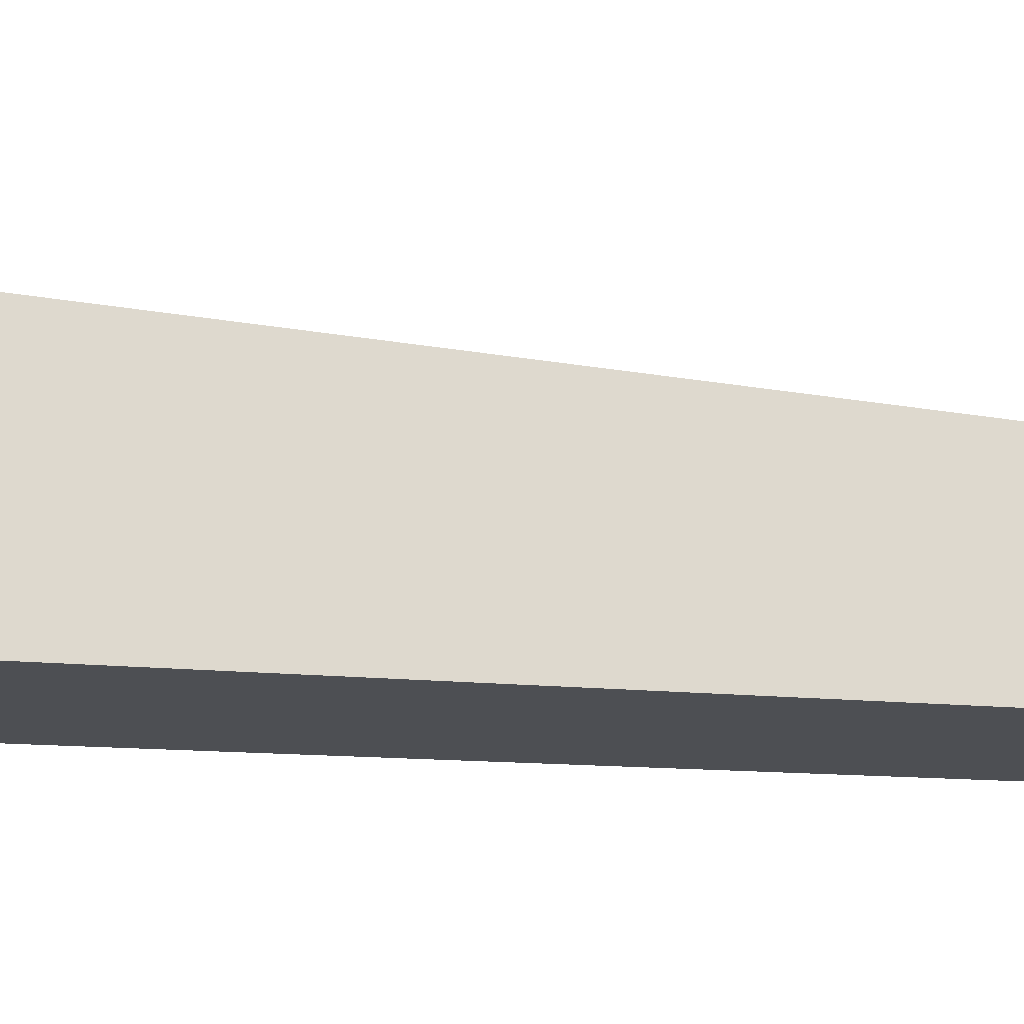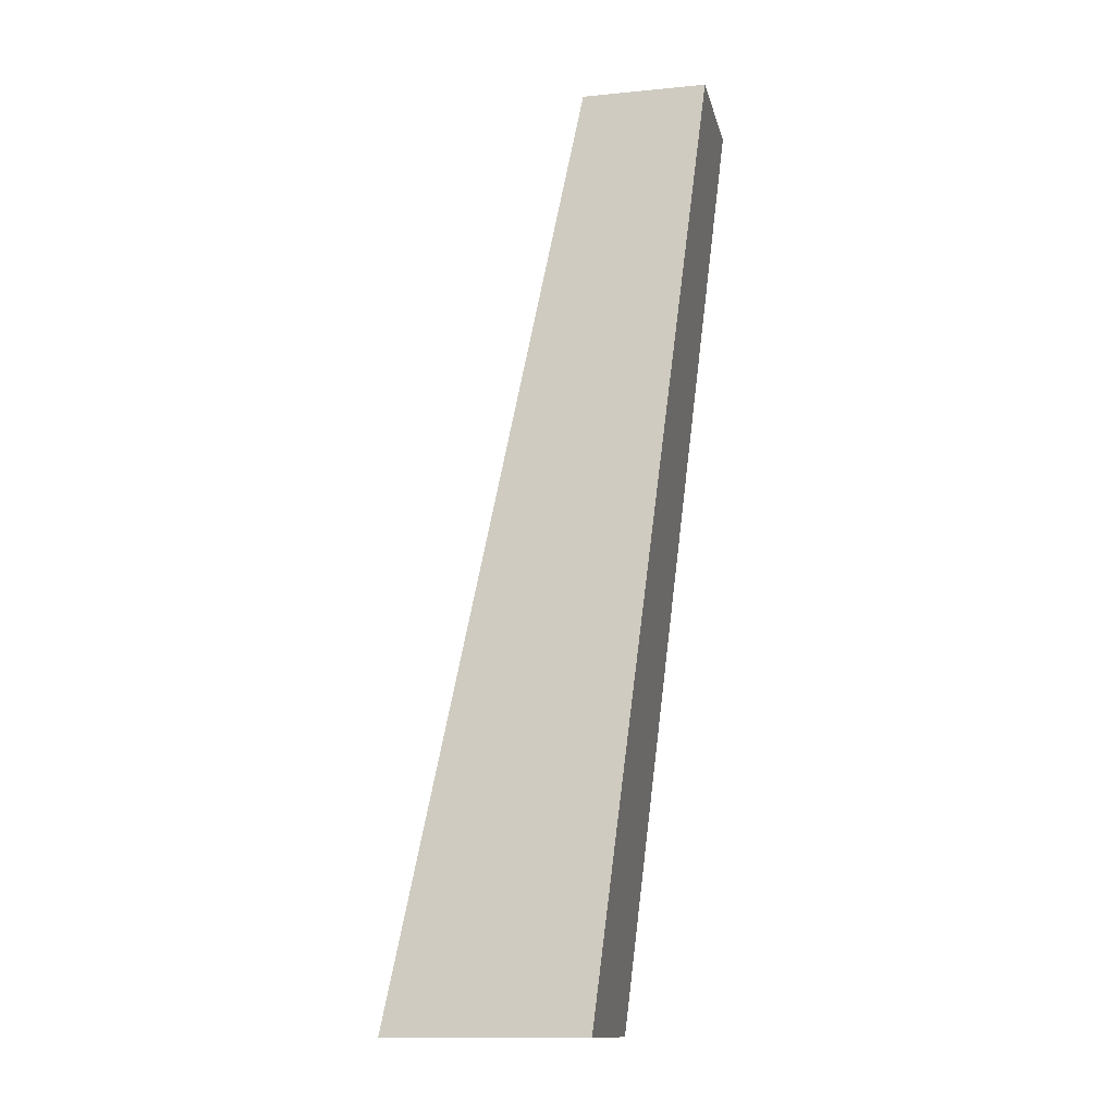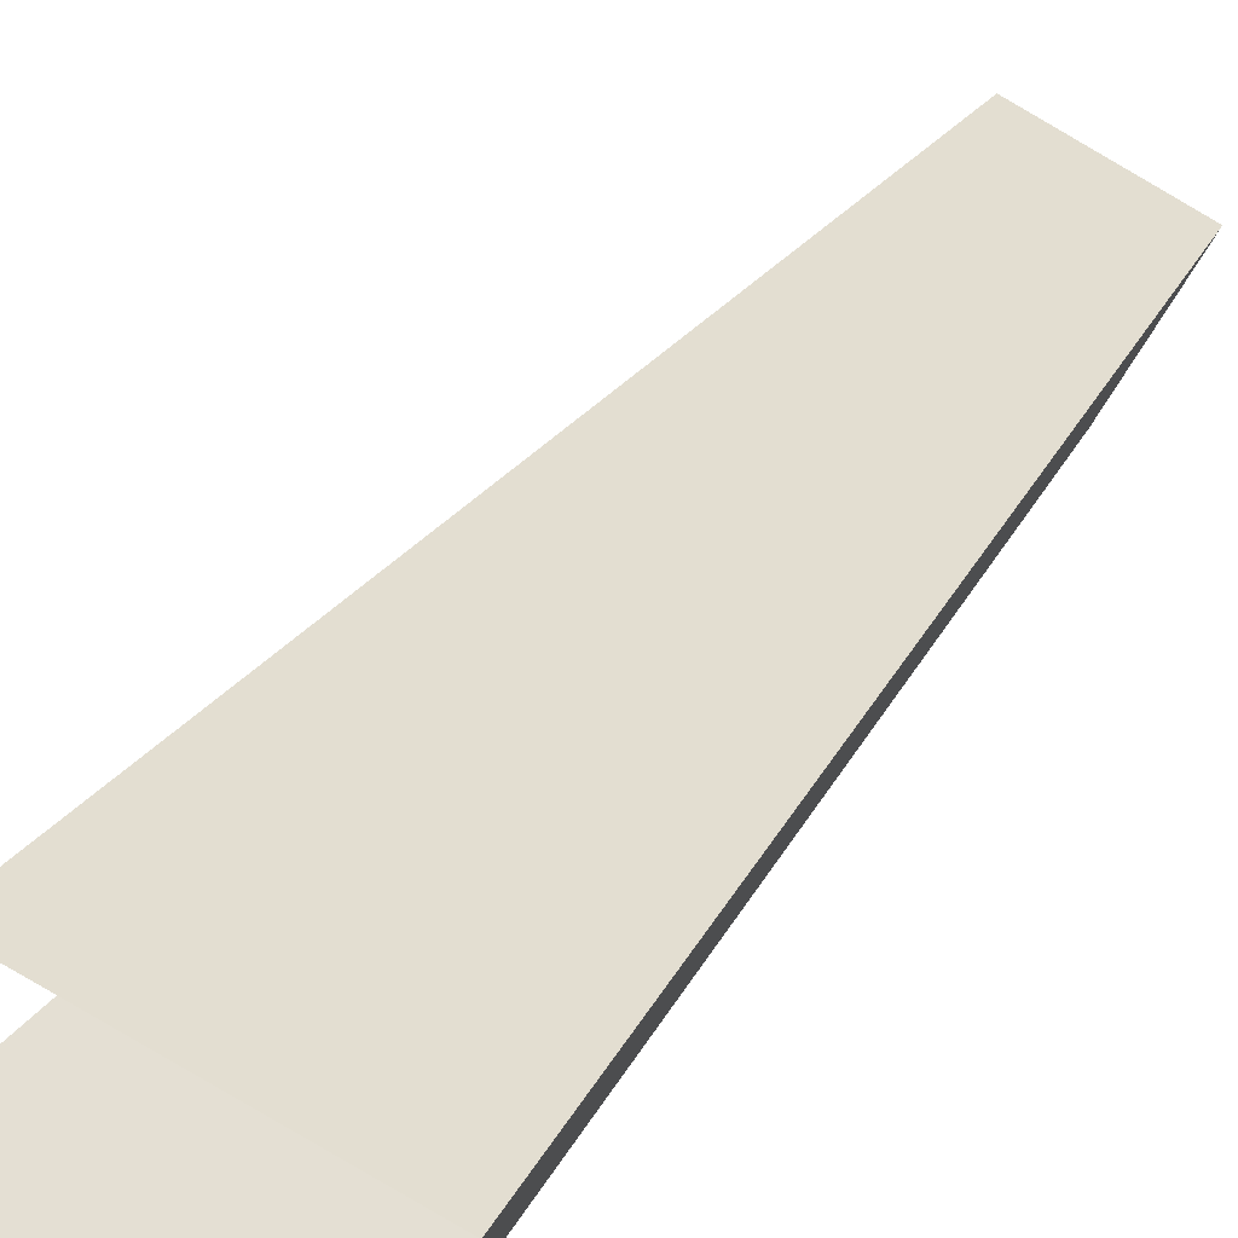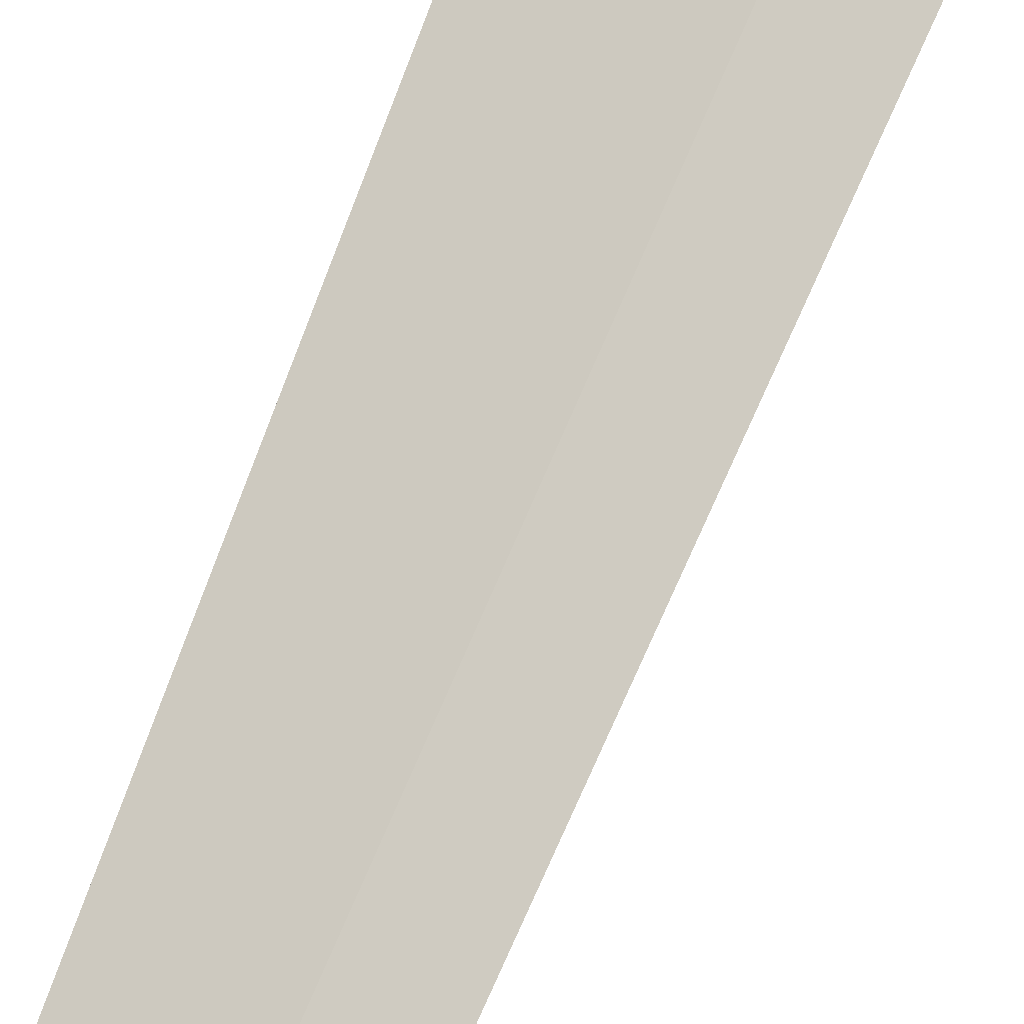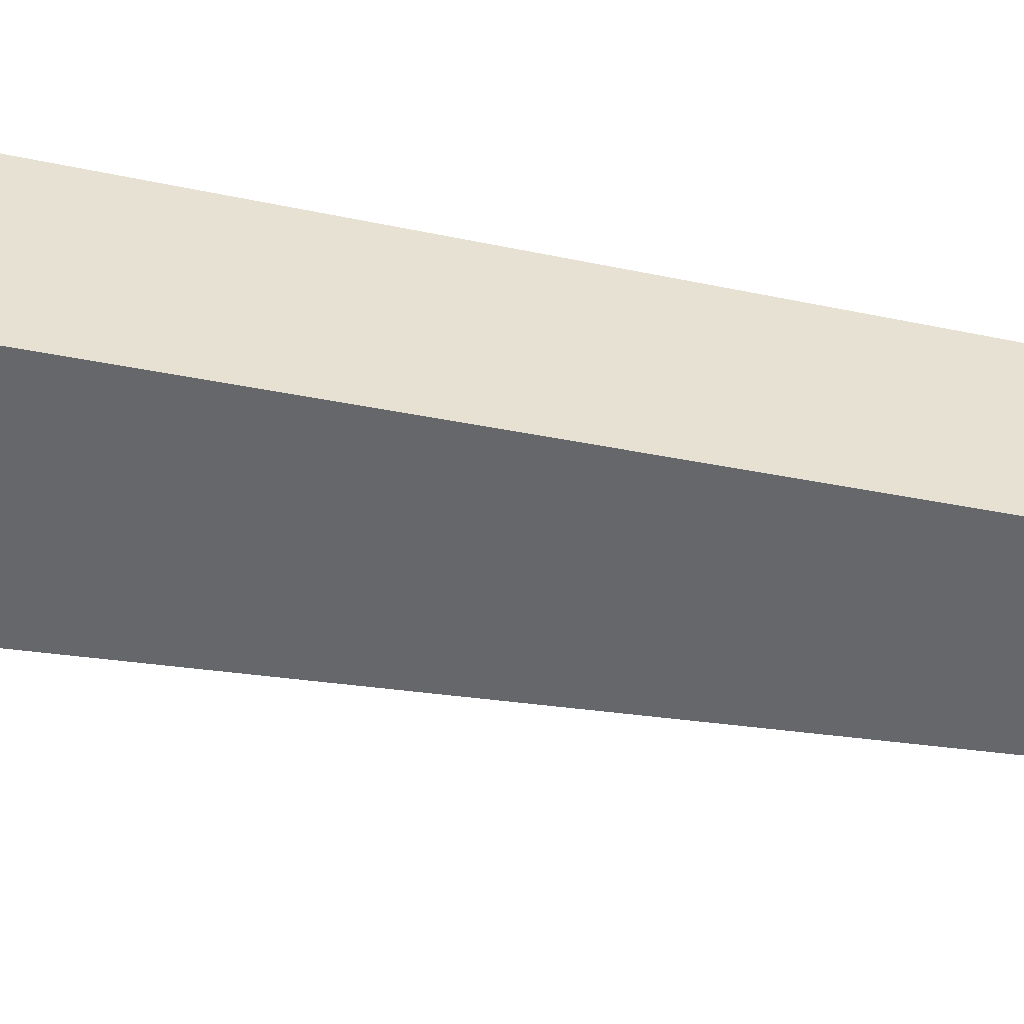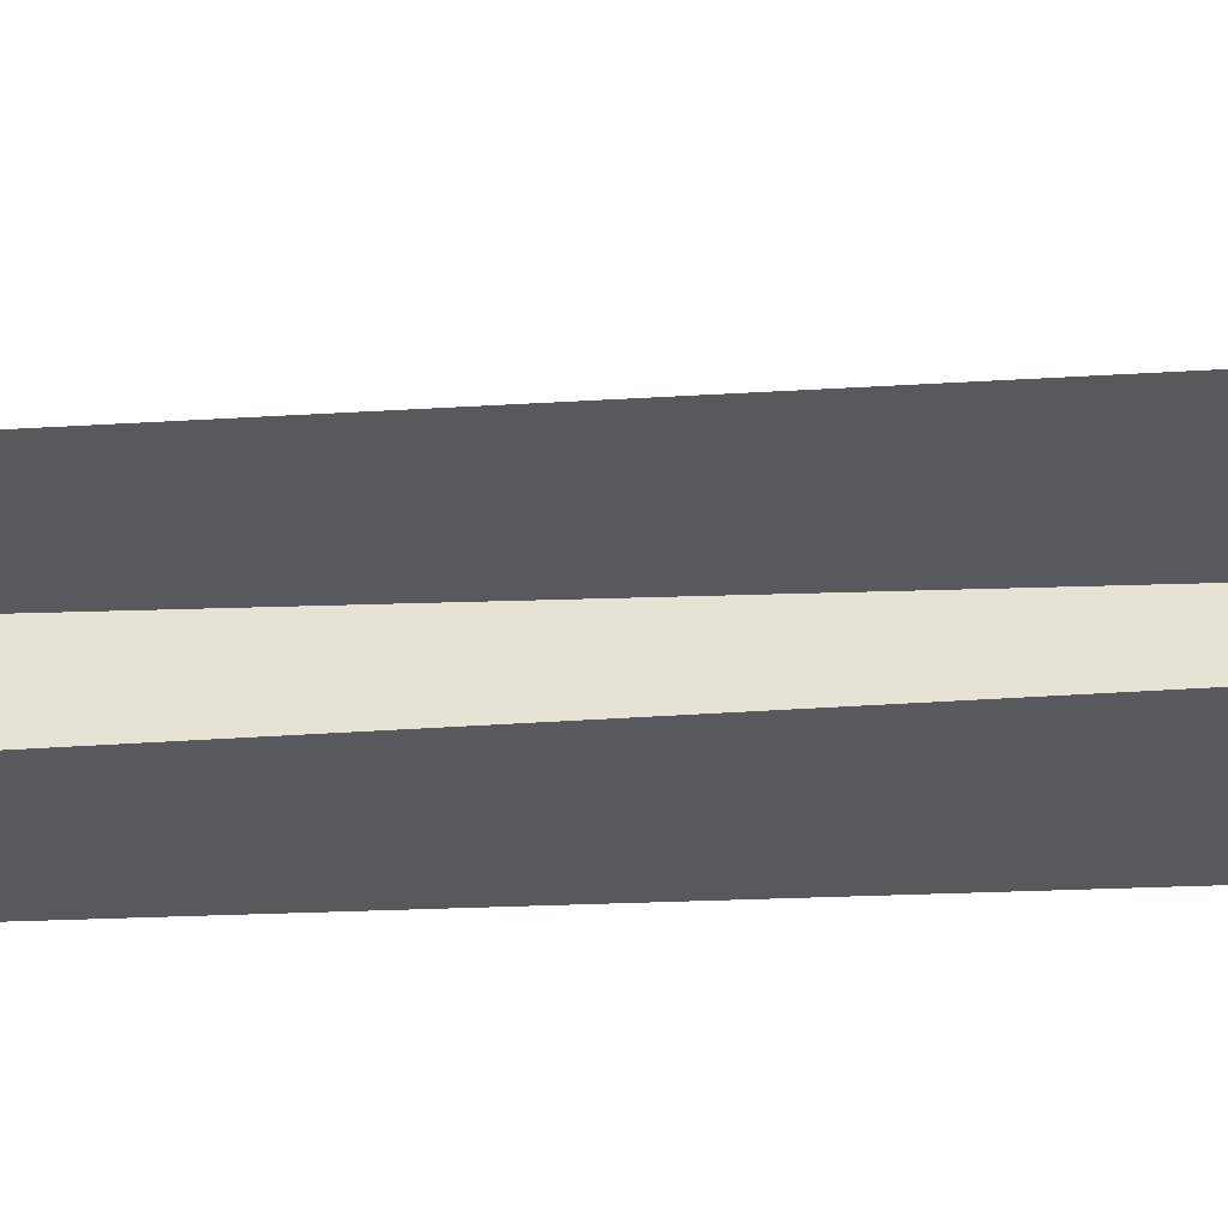
<metadata>
{"format":"obj","ext":"obj","renderer":"f3d","projection":"perspective","resolution":1024,"background":"white","views":[{"elev":45.9,"azim":84.0,"up":"+Z"},{"elev":-13.2,"azim":39.0,"up":"+Y"},{"elev":30.3,"azim":14.8,"up":"+Z"},{"elev":69.6,"azim":-166.5,"up":"+Z"},{"elev":-78.7,"azim":74.0,"up":"+Z"},{"elev":-5.1,"azim":-127.6,"up":"+Z"}]}
</metadata>
<code>
v -614.3 -61.43 300.8
v -612.3 -61.43 299.8
v -612.5 -51.24 299.7
v -611.2 -51.24 299.1
v -615.1 -61.43 299.2
v -613.1 -51.24 298.4
v -613.1 -61.43 298.2
v -611.9 -51.24 297.8
v -612.3 -61.43 299.8
v -613.1 -61.43 298.2
v -611.2 -51.24 299.1
v -611.9 -51.24 297.8
v -615.1 -61.43 299.2
v -614.3 -61.43 300.8
v -613.1 -51.24 298.4
v -612.5 -51.24 299.7
f 1 2 3
f 3 2 4
f 3 4 4
f 4 4 5
f 4 5 5
f 5 5 6
f 5 6 7
f 7 6 8
f 7 8 8
f 8 8 9
f 8 9 9
f 9 9 10
f 9 10 11
f 11 10 12
f 11 12 12
f 12 12 13
f 12 13 13

</code>
